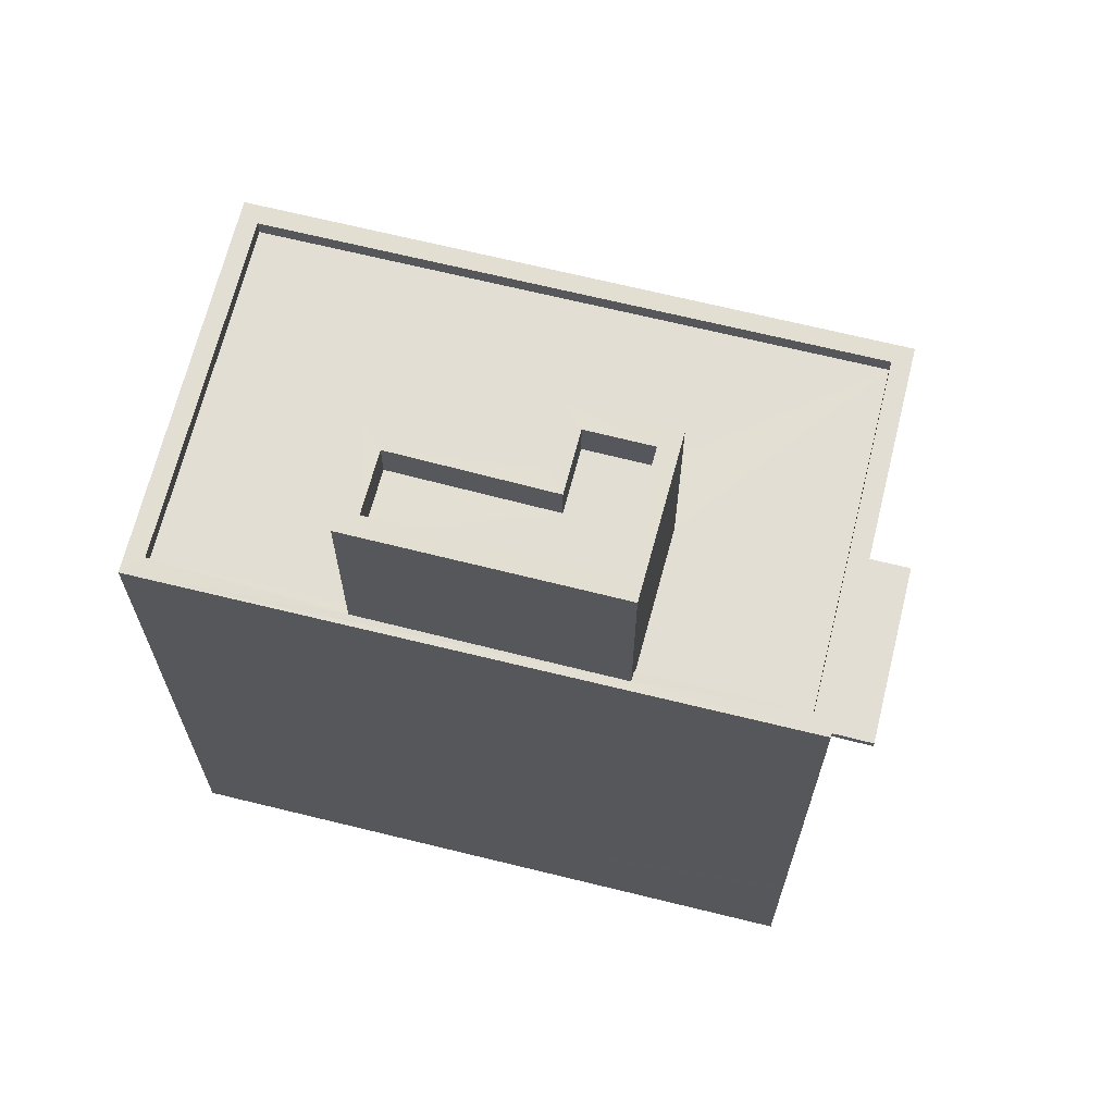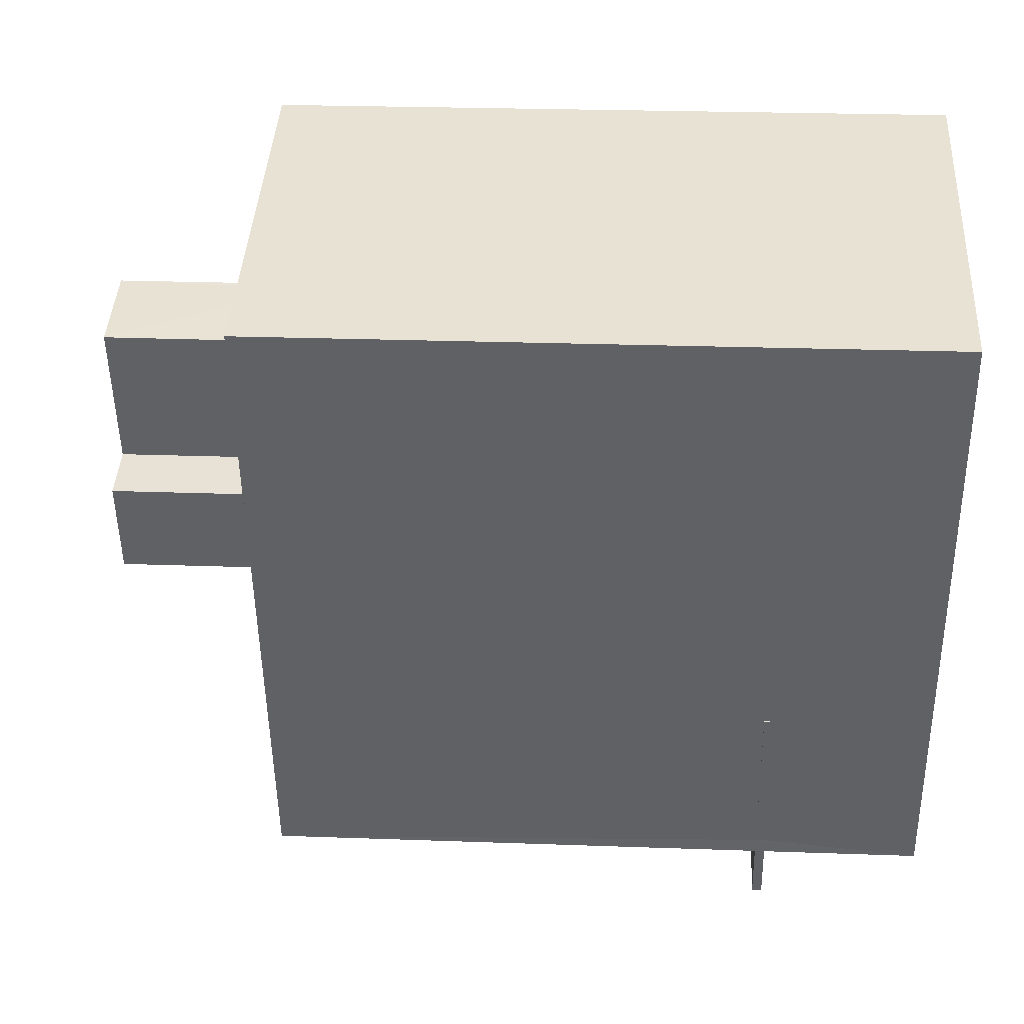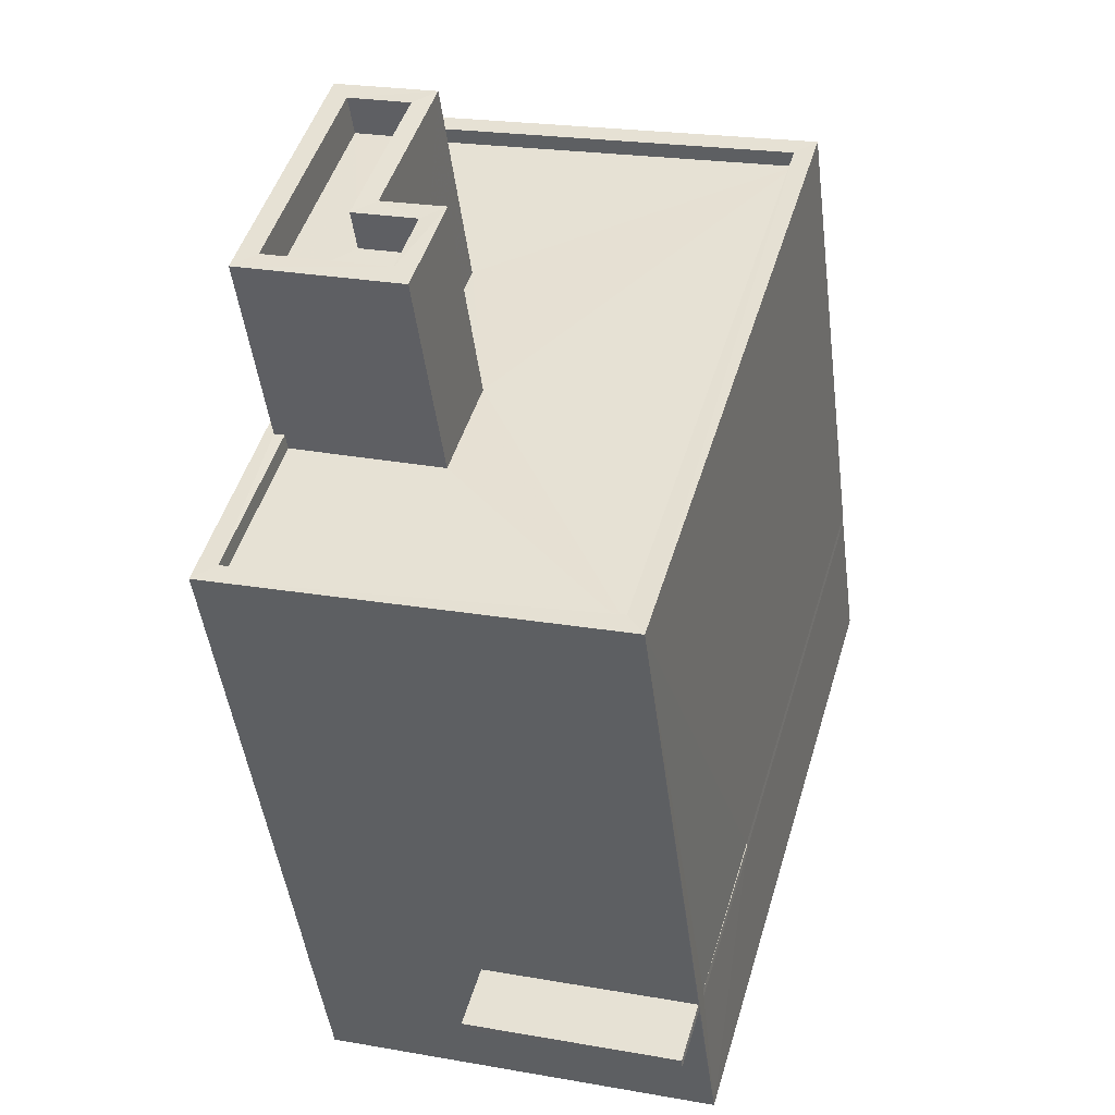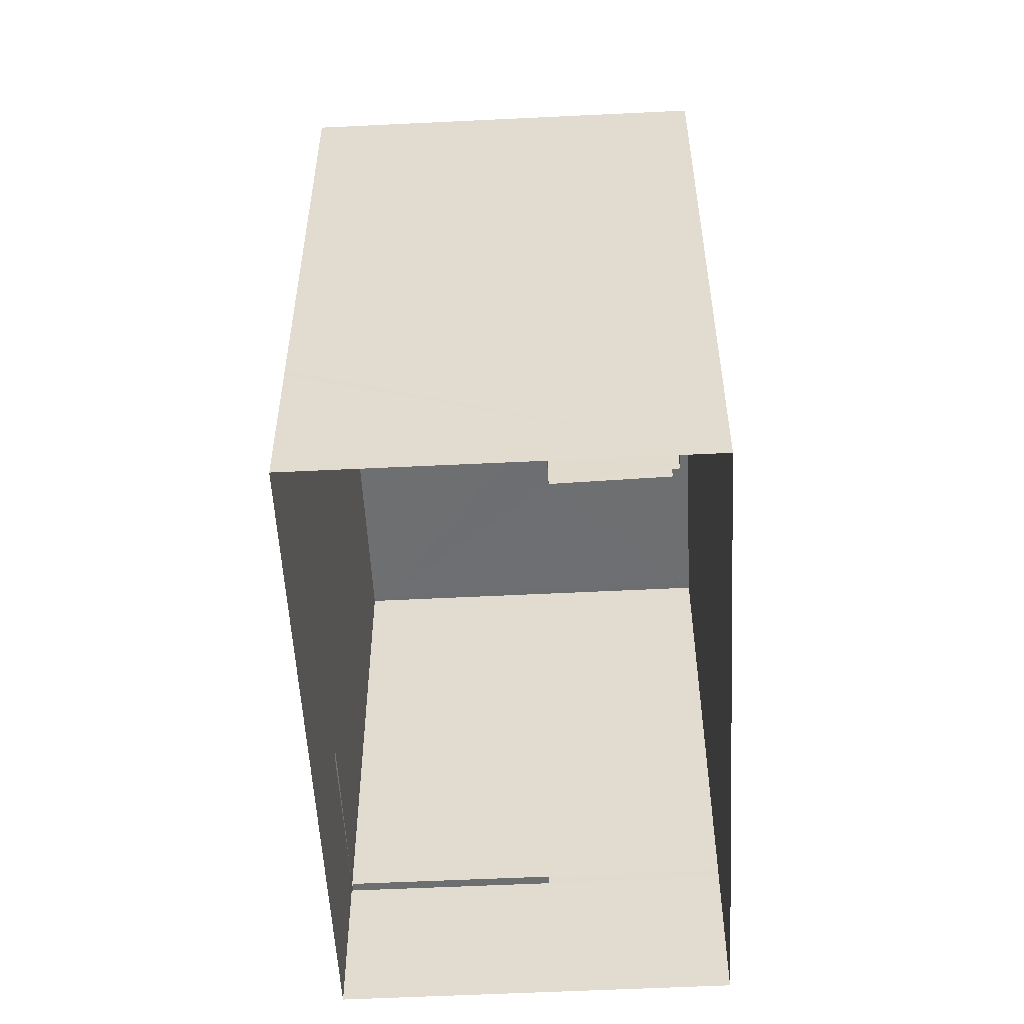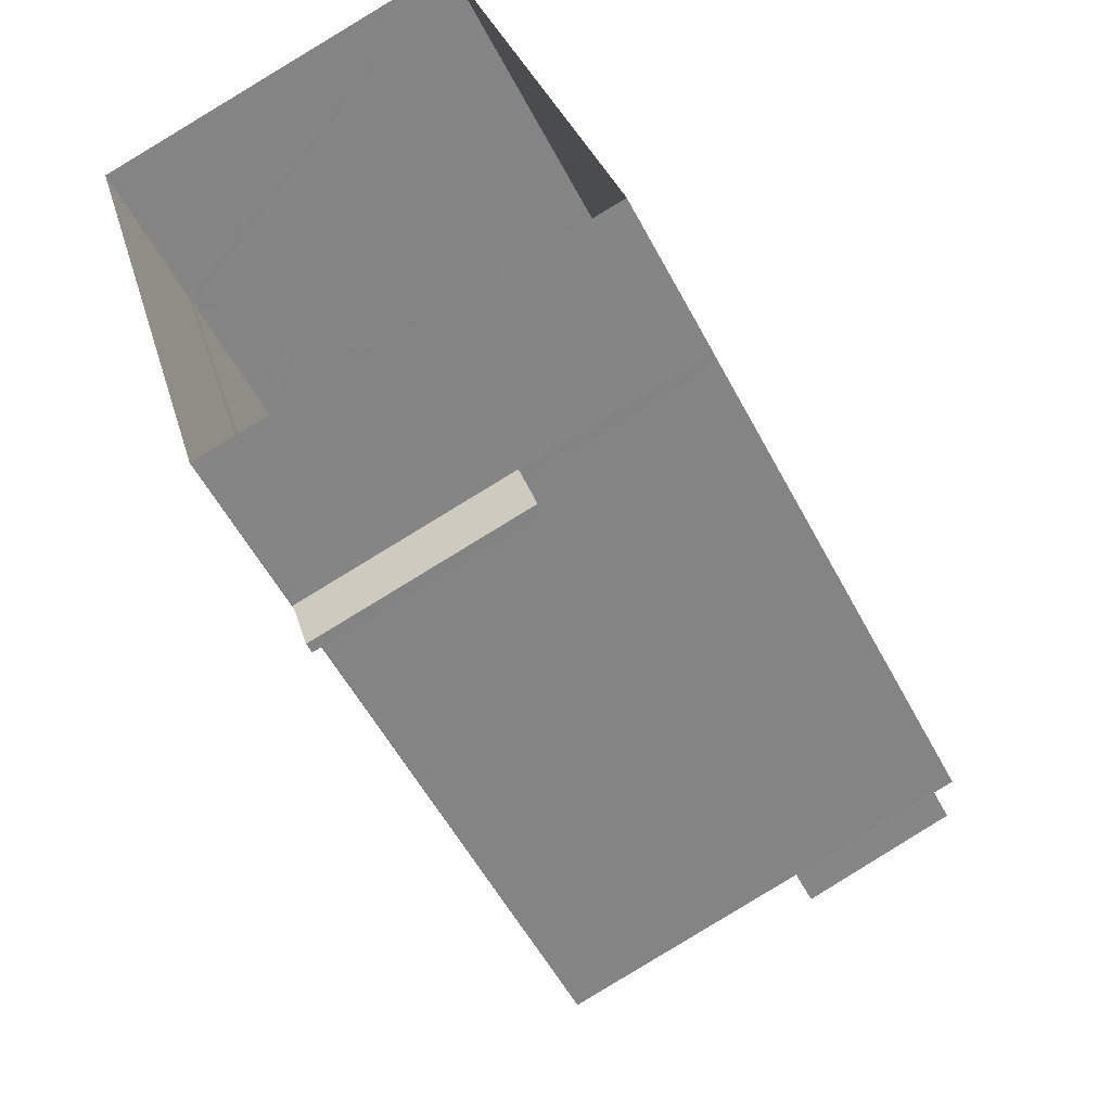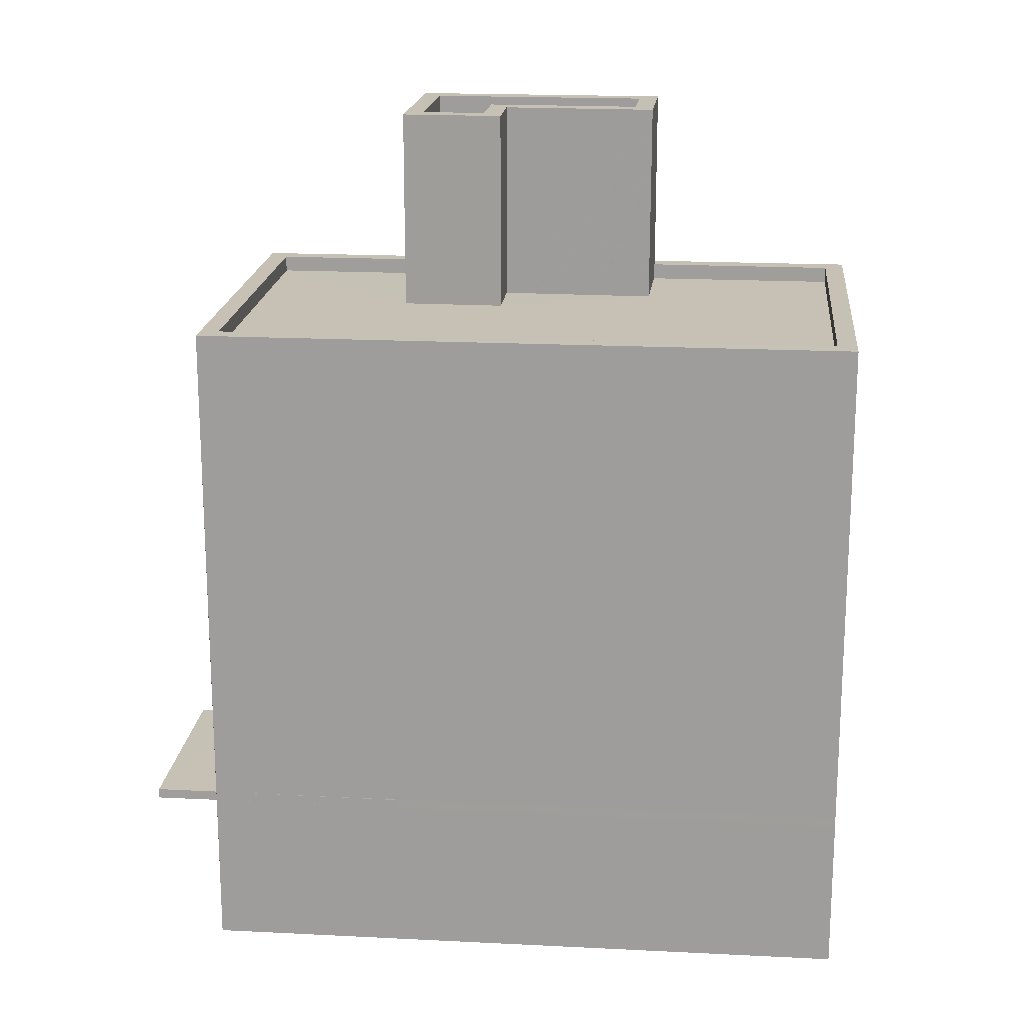
<metadata>
{"format":"obj","ext":"obj","renderer":"f3d","projection":"perspective","resolution":1024,"background":"white","views":[{"elev":67.3,"azim":-92.1,"up":"+Z"},{"elev":24.3,"azim":93.4,"up":"+Y"},{"elev":-45.3,"azim":7.1,"up":"+Y"},{"elev":-54.5,"azim":167.0,"up":"+Z"},{"elev":-54.0,"azim":-152.9,"up":"+Y"},{"elev":18.5,"azim":79.5,"up":"+Z"}]}
</metadata>
<code>
v -8.936e+04 -9.975e+04 4.666
v -8.935e+04 -9.974e+04 4.665
v -8.935e+04 -9.975e+04 4.666
v -8.935e+04 -9.974e+04 4.665
v -8.935e+04 -9.975e+04 7.093
v -8.935e+04 -9.975e+04 7.093
v -8.935e+04 -9.975e+04 7.093
v -8.935e+04 -9.975e+04 7.093
v -8.935e+04 -9.975e+04 7.093
v -8.935e+04 -9.975e+04 7.093
v -8.935e+04 -9.975e+04 7.093
v -8.935e+04 -9.975e+04 17.36
v -8.935e+04 -9.975e+04 17.36
v -8.935e+04 -9.975e+04 17.36
v -8.935e+04 -9.974e+04 17.36
v -8.935e+04 -9.975e+04 17.36
v -8.935e+04 -9.974e+04 17.36
v -8.936e+04 -9.975e+04 15.03
v -8.936e+04 -9.975e+04 15.03
v -8.936e+04 -9.975e+04 15.03
v -8.935e+04 -9.974e+04 15.03
v -8.935e+04 -9.974e+04 15.03
v -8.935e+04 -9.974e+04 15.03
v -8.935e+04 -9.975e+04 15.03
v -8.935e+04 -9.974e+04 15.03
v -8.935e+04 -9.975e+04 17.96
v -8.936e+04 -9.975e+04 17.96
v -8.935e+04 -9.975e+04 17.96
v -8.935e+04 -9.974e+04 17.96
v -8.935e+04 -9.974e+04 17.96
v -8.935e+04 -9.974e+04 17.96
v -8.935e+04 -9.974e+04 17.96
v -8.935e+04 -9.975e+04 17.96
v -8.935e+04 -9.974e+04 15.03
v -8.935e+04 -9.974e+04 15.03
v -8.935e+04 -9.975e+04 15.03
v -8.935e+04 -9.975e+04 15.03
v -8.935e+04 -9.975e+04 7.243
v -8.935e+04 -9.975e+04 7.243
v -8.935e+04 -9.975e+04 7.243
v -8.935e+04 -9.975e+04 7.243
v -8.935e+04 -9.975e+04 14.78
v -8.936e+04 -9.975e+04 14.78
v -8.935e+04 -9.975e+04 14.78
v -8.935e+04 -9.975e+04 14.78
v -8.935e+04 -9.974e+04 14.78
v -8.935e+04 -9.974e+04 14.78
v -8.935e+04 -9.974e+04 14.78
v -8.935e+04 -9.975e+04 14.78
v -8.935e+04 -9.974e+04 14.78
v -8.935e+04 -9.975e+04 14.78
v -8.935e+04 -9.975e+04 7.243
v -8.935e+04 -9.975e+04 7.243
v -8.935e+04 -9.975e+04 7.243
v -8.935e+04 -9.975e+04 17.96
v -8.935e+04 -9.975e+04 17.96
v -8.935e+04 -9.975e+04 17.96
v -8.935e+04 -9.975e+04 17.96
v -8.936e+04 -9.975e+04 7.244
v -8.936e+04 -9.975e+04 7.094
v -8.935e+04 -9.974e+04 7.092
v -8.935e+04 -9.974e+04 7.242
f 1 2 3
f 1 4 2
f 5 6 7
f 5 8 6
f 9 10 11
f 12 13 14
f 14 13 15
f 12 16 13
f 15 13 17
f 18 19 20
f 20 19 21
f 21 22 23
f 19 18 24
f 23 22 25
f 19 22 21
f 26 27 28
f 29 30 31
f 32 29 31
f 31 30 27
f 33 27 26
f 31 27 33
f 23 34 21
f 34 35 21
f 20 36 37
f 18 20 37
f 36 35 34
f 37 36 34
f 38 39 40
f 41 38 40
f 42 43 44
f 43 45 44
f 46 47 48
f 49 45 50
f 47 51 49
f 48 47 50
f 44 45 49
f 47 49 50
f 52 53 54
f 29 32 55
f 32 56 55
f 55 57 58
f 28 58 26
f 58 57 26
f 55 56 57
f 51 47 29
f 55 51 29
f 32 17 13
f 56 32 13
f 20 38 36
f 41 3 36
f 5 1 3
f 20 59 38
f 60 1 5
f 38 41 36
f 8 5 3
f 8 3 41
f 42 44 24
f 19 24 27
f 27 24 28
f 24 44 28
f 47 25 29
f 29 25 30
f 47 46 25
f 30 25 22
f 26 12 14
f 33 26 14
f 5 7 39
f 38 5 39
f 2 4 61
f 4 21 62
f 21 35 62
f 61 4 62
f 56 13 16
f 57 56 16
f 60 4 1
f 21 4 59
f 20 21 59
f 59 4 60
f 31 14 15
f 31 33 14
f 52 62 35
f 10 2 61
f 10 3 2
f 52 35 36
f 36 3 53
f 52 36 53
f 53 3 9
f 10 9 3
f 37 45 43
f 18 37 43
f 52 61 62
f 52 10 61
f 46 48 23
f 25 46 23
f 19 27 30
f 22 19 30
f 9 11 54
f 53 9 54
f 10 54 11
f 10 52 54
f 40 39 7
f 6 40 7
f 31 15 17
f 32 31 17
f 44 49 58
f 28 44 58
f 42 18 43
f 42 24 18
f 49 51 55
f 58 49 55
f 34 50 45
f 37 34 45
f 34 48 50
f 34 23 48
f 38 59 60
f 5 38 60
f 26 16 12
f 26 57 16
f 8 40 6
f 8 41 40

</code>
